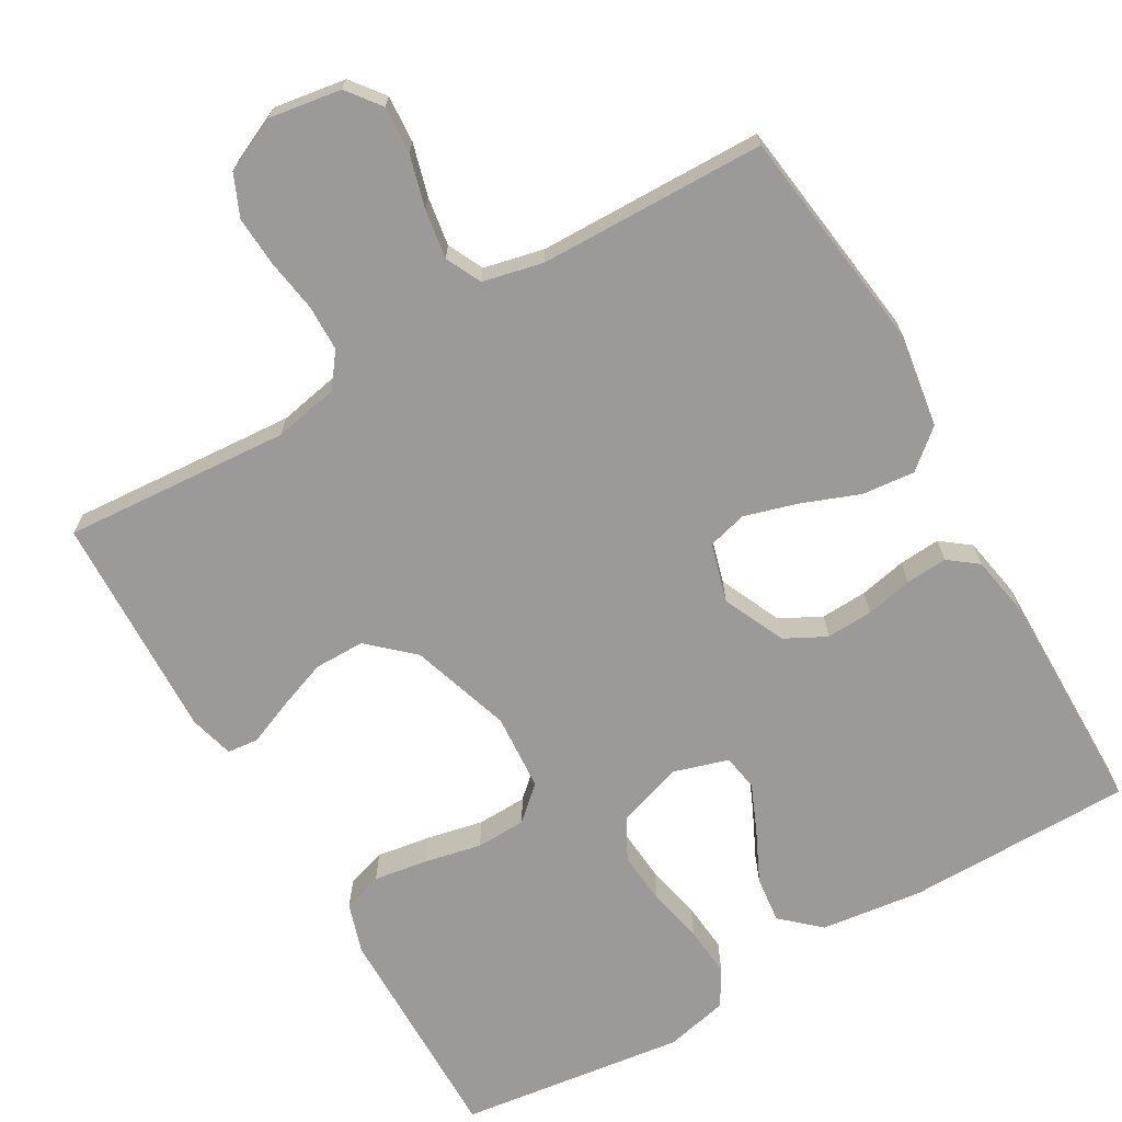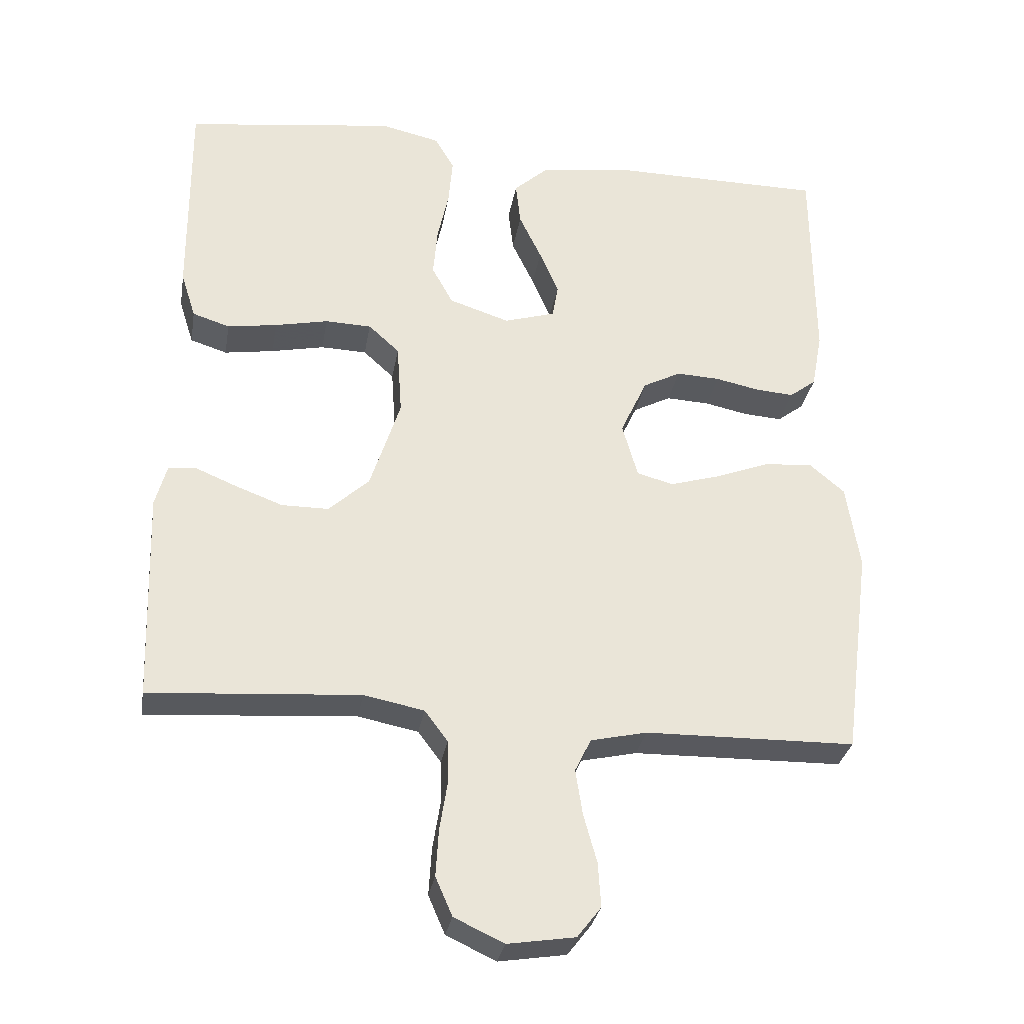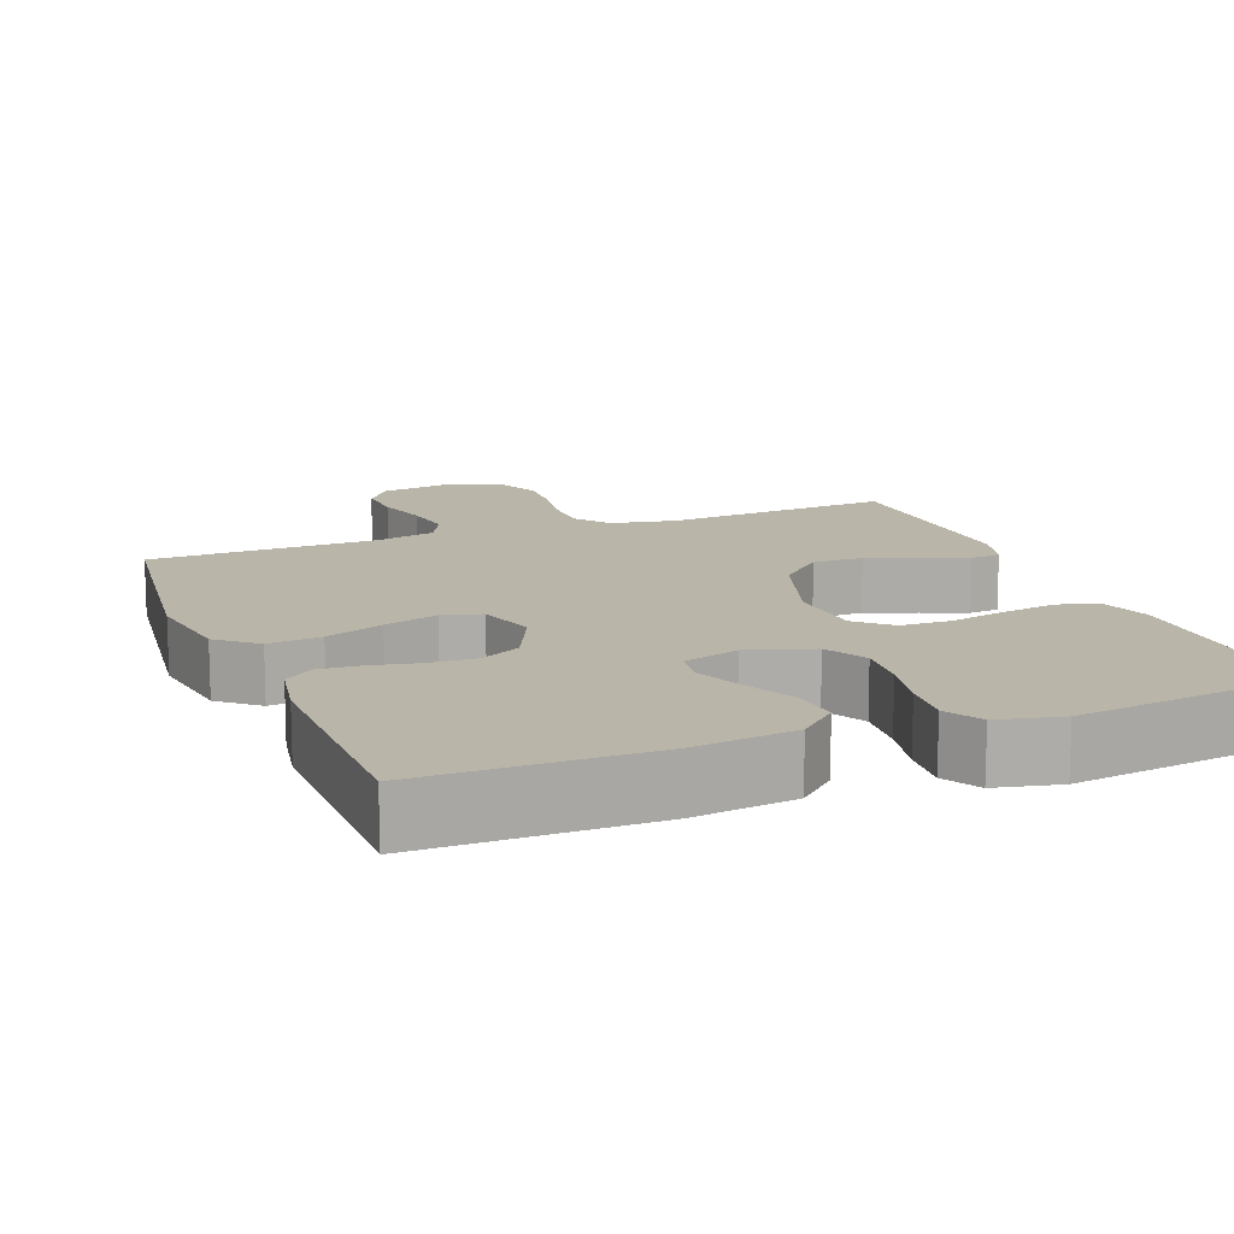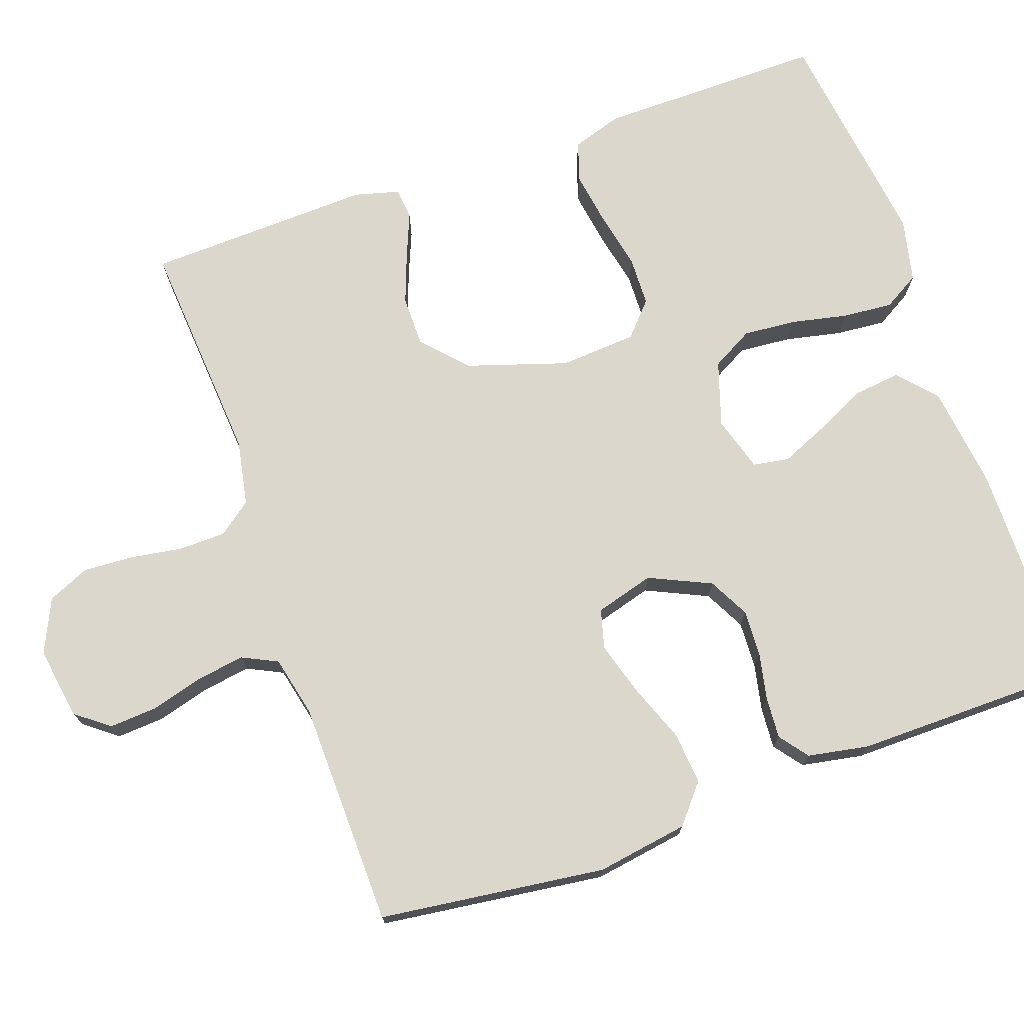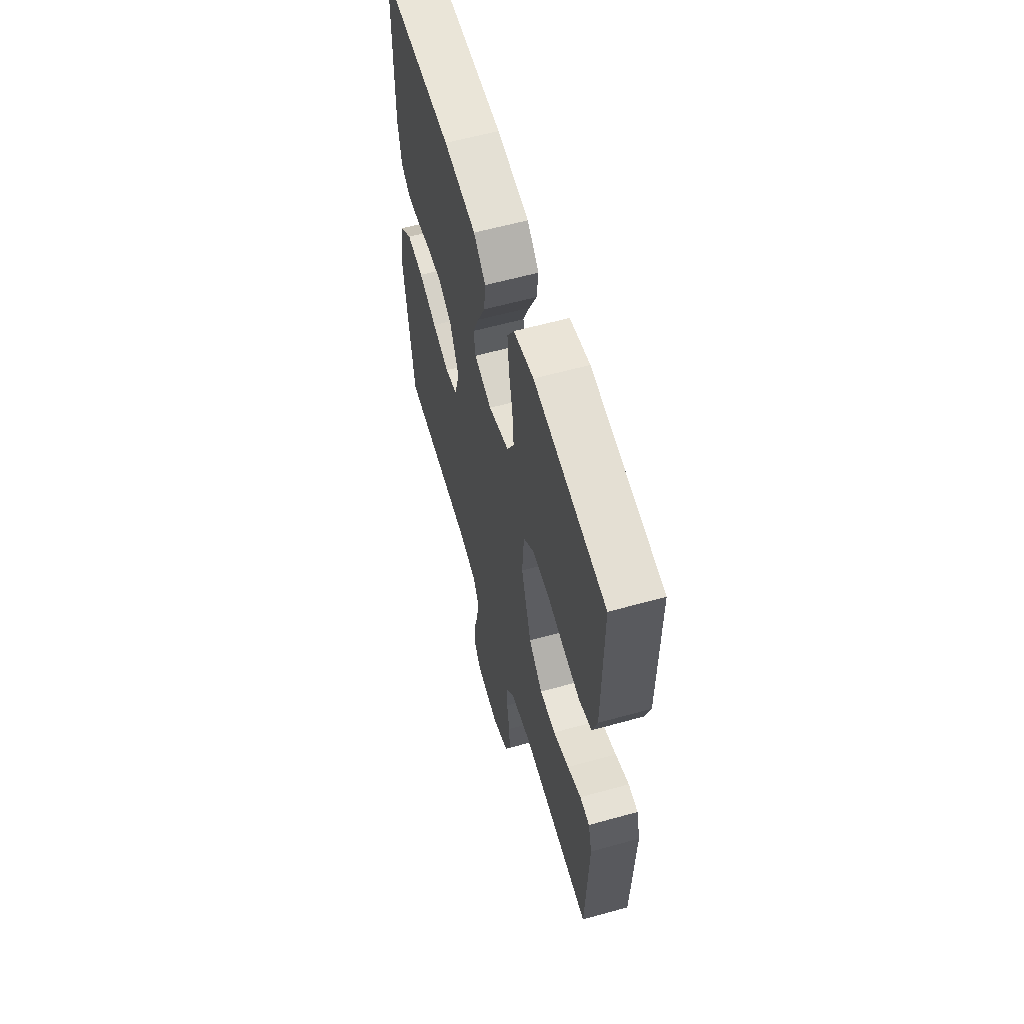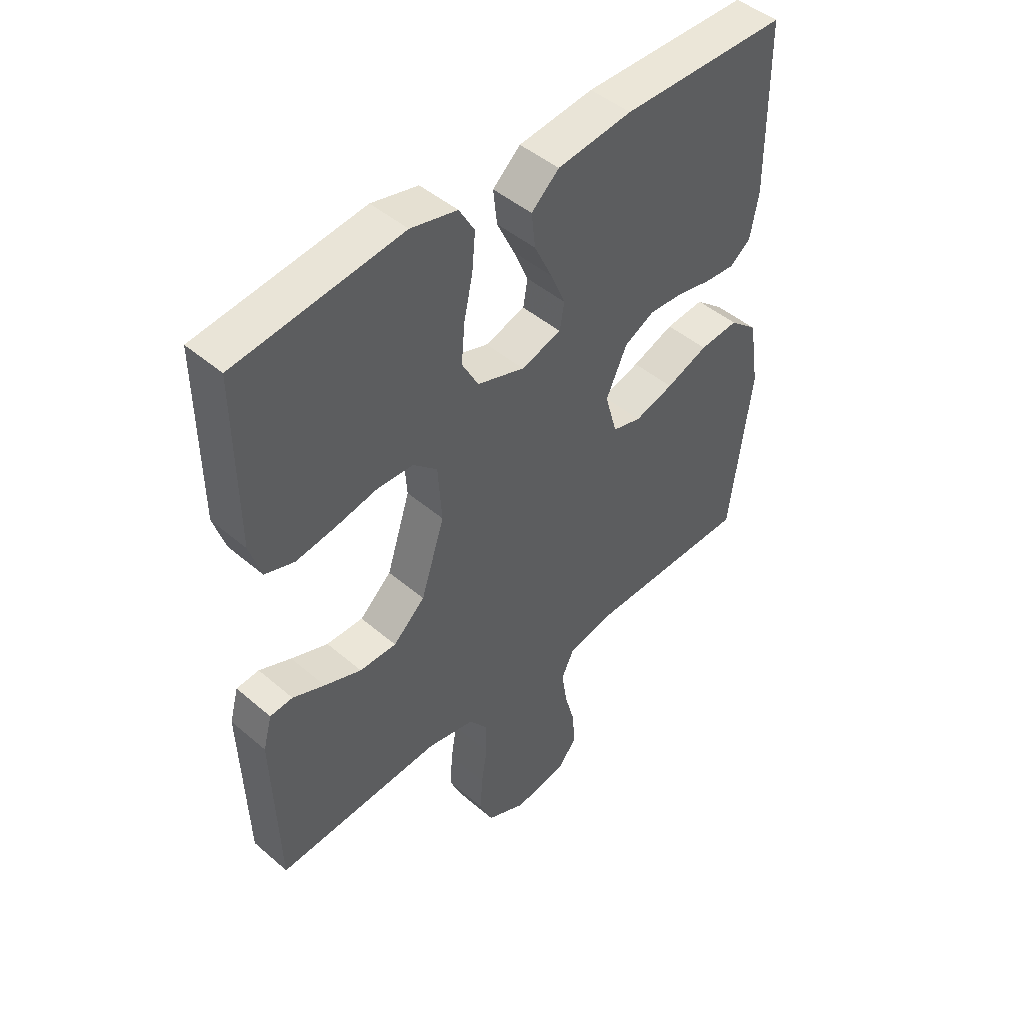
<metadata>
{"format":"obj","ext":"obj","renderer":"f3d","projection":"perspective","resolution":1024,"background":"white","views":[{"elev":-69.3,"azim":-150.0,"up":"+Y"},{"elev":-30.6,"azim":170.4,"up":"+Z"},{"elev":13.7,"azim":-21.4,"up":"+Y"},{"elev":73.4,"azim":-109.5,"up":"+Y"},{"elev":59.8,"azim":74.1,"up":"+Z"},{"elev":46.3,"azim":134.3,"up":"+Z"}]}
</metadata>
<code>
v 0.5 0.07 -0.5
v 0.2 0.07 -0.479
v 0.114 0.07 -0.496
v 0.081 0.07 -0.54
v 0.08 0.07 -0.602
v 0.091 0.07 -0.671
v 0.095 0.07 -0.738
v 0.071 0.07 -0.793
v 0 0.07 -0.826
v -0.096 0.07 -0.811
v -0.13 0.07 -0.767
v -0.126 0.07 -0.704
v -0.107 0.07 -0.635
v -0.097 0.07 -0.57
v -0.12 0.07 -0.523
v -0.2 0.07 -0.505
v -0.5 0.07 -0.5
v -0.539 0.07 -0.2
v -0.52 0.07 -0.078
v -0.469 0.07 -0.035
v -0.399 0.07 -0.042
v -0.323 0.07 -0.071
v -0.252 0.07 -0.092
v -0.2 0.07 -0.078
v -0.178 0.07 0
v -0.216 0.07 0.082
v -0.27 0.07 0.11
v -0.332 0.07 0.107
v -0.394 0.07 0.094
v -0.449 0.07 0.09
v -0.487 0.07 0.119
v -0.502 0.07 0.2
v -0.5 0.07 0.5
v -0.2 0.07 0.502
v -0.065 0.07 0.485
v -0.015 0.07 0.44
v -0.022 0.07 0.378
v -0.054 0.07 0.311
v -0.081 0.07 0.248
v -0.073 0.07 0.2
v 0 0.07 0.178
v 0.086 0.07 0.206
v 0.116 0.07 0.261
v 0.11 0.07 0.331
v 0.094 0.07 0.405
v 0.088 0.07 0.472
v 0.116 0.07 0.52
v 0.2 0.07 0.539
v 0.5 0.07 0.5
v 0.498 0.07 0.2
v 0.477 0.07 0.134
v 0.424 0.07 0.117
v 0.353 0.07 0.128
v 0.277 0.07 0.144
v 0.211 0.07 0.142
v 0.167 0.07 0.102
v 0.16 0.07 0
v 0.203 0.07 -0.133
v 0.261 0.07 -0.186
v 0.328 0.07 -0.186
v 0.395 0.07 -0.161
v 0.453 0.07 -0.137
v 0.494 0.07 -0.141
v 0.51 0.07 -0.2
v 0.5 0 -0.5
v 0.2 0 -0.479
v 0.114 0 -0.496
v 0.081 0 -0.54
v 0.08 0 -0.602
v 0.091 0 -0.671
v 0.095 0 -0.738
v 0.071 0 -0.793
v 0 0 -0.826
v -0.096 0 -0.811
v -0.13 0 -0.767
v -0.126 0 -0.704
v -0.107 0 -0.635
v -0.097 0 -0.57
v -0.12 0 -0.523
v -0.2 0 -0.505
v -0.5 0 -0.5
v -0.539 0 -0.2
v -0.52 0 -0.078
v -0.469 0 -0.035
v -0.399 0 -0.042
v -0.323 0 -0.071
v -0.252 0 -0.092
v -0.2 0 -0.078
v -0.178 0 0
v -0.216 0 0.082
v -0.27 0 0.11
v -0.332 0 0.107
v -0.394 0 0.094
v -0.449 0 0.09
v -0.487 0 0.119
v -0.502 0 0.2
v -0.5 0 0.5
v -0.2 0 0.502
v -0.065 0 0.485
v -0.015 0 0.44
v -0.022 0 0.378
v -0.054 0 0.311
v -0.081 0 0.248
v -0.073 0 0.2
v 0 0 0.178
v 0.086 0 0.206
v 0.116 0 0.261
v 0.11 0 0.331
v 0.094 0 0.405
v 0.088 0 0.472
v 0.116 0 0.52
v 0.2 0 0.539
v 0.5 0 0.5
v 0.498 0 0.2
v 0.477 0 0.134
v 0.424 0 0.117
v 0.353 0 0.128
v 0.277 0 0.144
v 0.211 0 0.142
v 0.167 0 0.102
v 0.16 0 0
v 0.203 0 -0.133
v 0.261 0 -0.186
v 0.328 0 -0.186
v 0.395 0 -0.161
v 0.453 0 -0.137
v 0.494 0 -0.141
v 0.51 0 -0.2
f 61 62 63 64
f 60 61 64 1
f 59 60 1 2
f 58 59 2 3
f 57 58 3 4
f 56 57 4
f 51 52 53 54
f 49 50 51 54
f 49 54 55
f 48 49 55 56
f 44 45 46 47
f 43 44 47 48
f 35 36 37 38
f 35 38 39
f 34 35 39
f 33 34 39 40
f 31 32 33 40
f 28 29 30 31
f 27 28 31 40
f 19 20 21 22
f 19 22 23
f 16 17 18 19
f 15 16 19 23
f 14 15 23 24
f 10 11 12 13
f 10 13 14
f 9 10 14
f 5 6 7 8
f 4 5 8 9
f 43 48 56 4
f 26 27 40 41
f 25 26 41 42
f 24 25 42
f 14 24 42
f 14 42 43
f 4 9 14 43
f 128 127 126 125
f 65 128 125 124
f 66 65 124 123
f 67 66 123 122
f 68 67 122 121
f 68 121 120
f 118 117 116 115
f 118 115 114 113
f 119 118 113
f 120 119 113 112
f 111 110 109 108
f 112 111 108 107
f 102 101 100 99
f 103 102 99
f 103 99 98
f 104 103 98 97
f 104 97 96 95
f 95 94 93 92
f 104 95 92 91
f 86 85 84 83
f 87 86 83
f 83 82 81 80
f 87 83 80 79
f 88 87 79 78
f 77 76 75 74
f 78 77 74
f 78 74 73
f 72 71 70 69
f 73 72 69 68
f 68 120 112 107
f 105 104 91 90
f 106 105 90 89
f 106 89 88
f 106 88 78
f 107 106 78
f 107 78 73 68
f 1 65 66 2
f 2 66 67 3
f 3 67 68 4
f 4 68 69 5
f 5 69 70 6
f 6 70 71 7
f 7 71 72 8
f 8 72 73 9
f 9 73 74 10
f 10 74 75 11
f 11 75 76 12
f 12 76 77 13
f 13 77 78 14
f 14 78 79 15
f 15 79 80 16
f 16 80 81 17
f 17 81 82 18
f 18 82 83 19
f 19 83 84 20
f 20 84 85 21
f 21 85 86 22
f 22 86 87 23
f 23 87 88 24
f 24 88 89 25
f 25 89 90 26
f 26 90 91 27
f 27 91 92 28
f 28 92 93 29
f 29 93 94 30
f 30 94 95 31
f 31 95 96 32
f 32 96 97 33
f 33 97 98 34
f 34 98 99 35
f 35 99 100 36
f 36 100 101 37
f 37 101 102 38
f 38 102 103 39
f 39 103 104 40
f 40 104 105 41
f 41 105 106 42
f 42 106 107 43
f 43 107 108 44
f 44 108 109 45
f 45 109 110 46
f 46 110 111 47
f 47 111 112 48
f 48 112 113 49
f 49 113 114 50
f 50 114 115 51
f 51 115 116 52
f 52 116 117 53
f 53 117 118 54
f 54 118 119 55
f 55 119 120 56
f 56 120 121 57
f 57 121 122 58
f 58 122 123 59
f 59 123 124 60
f 60 124 125 61
f 61 125 126 62
f 62 126 127 63
f 63 127 128 64
f 64 128 65 1

</code>
